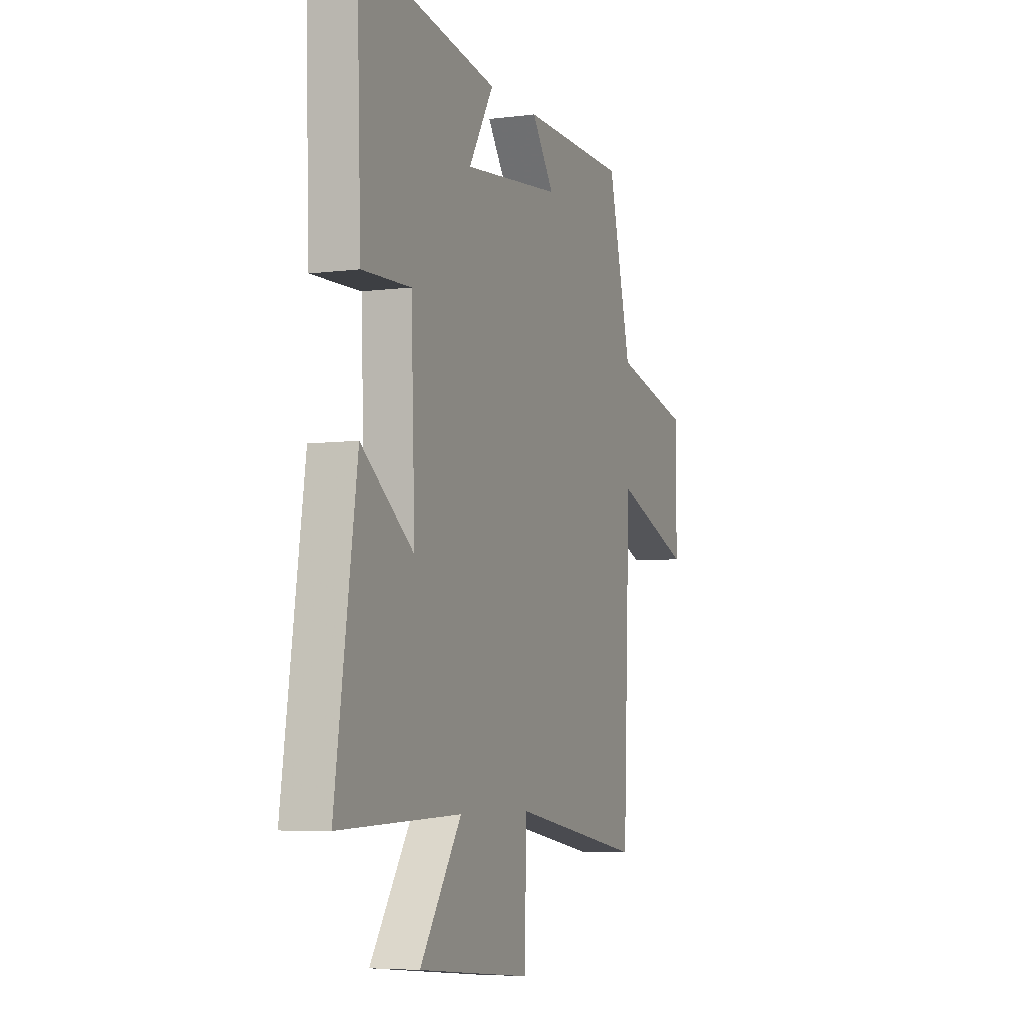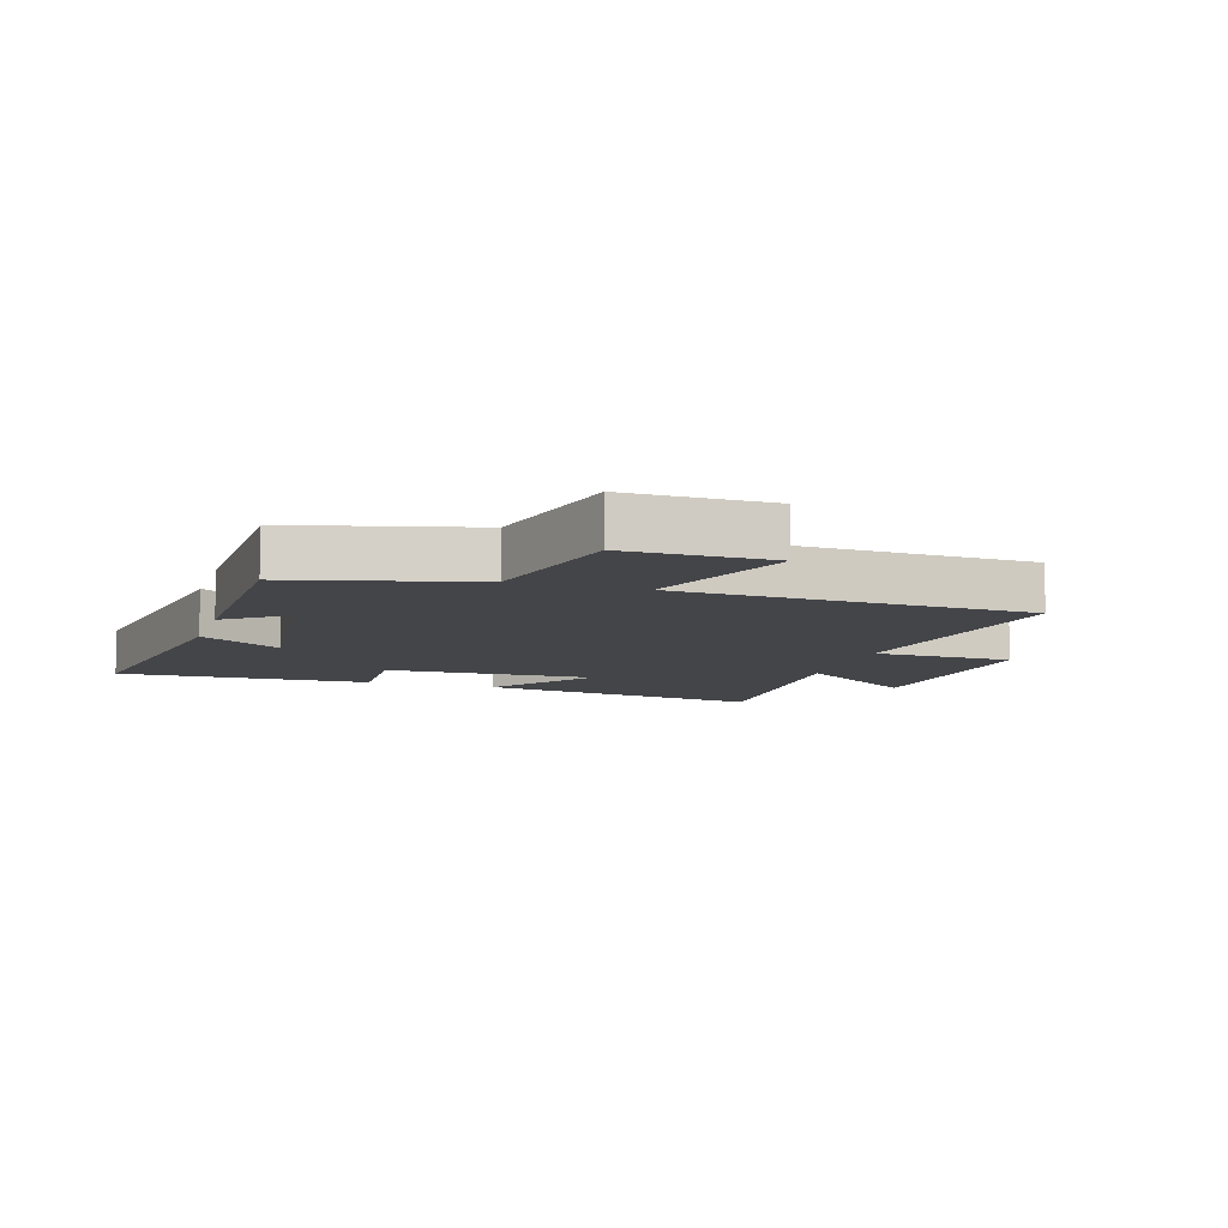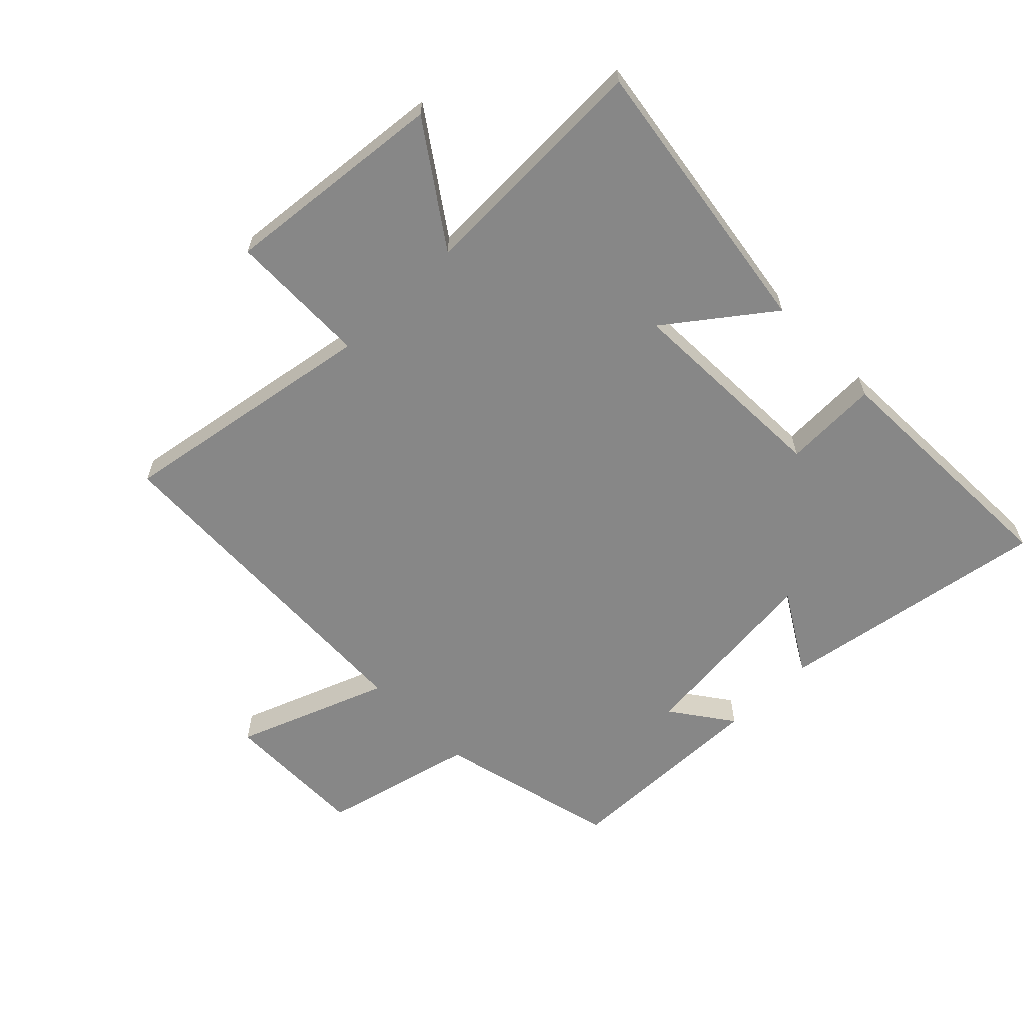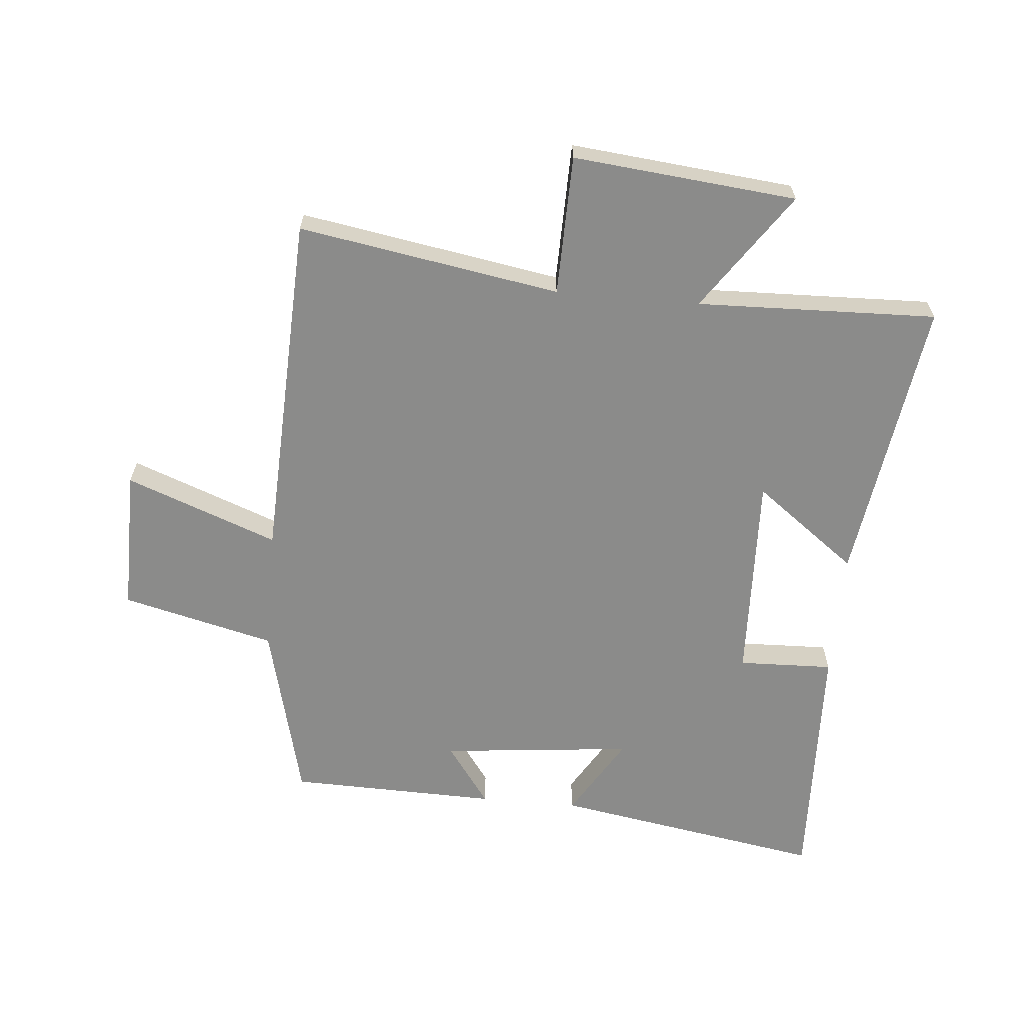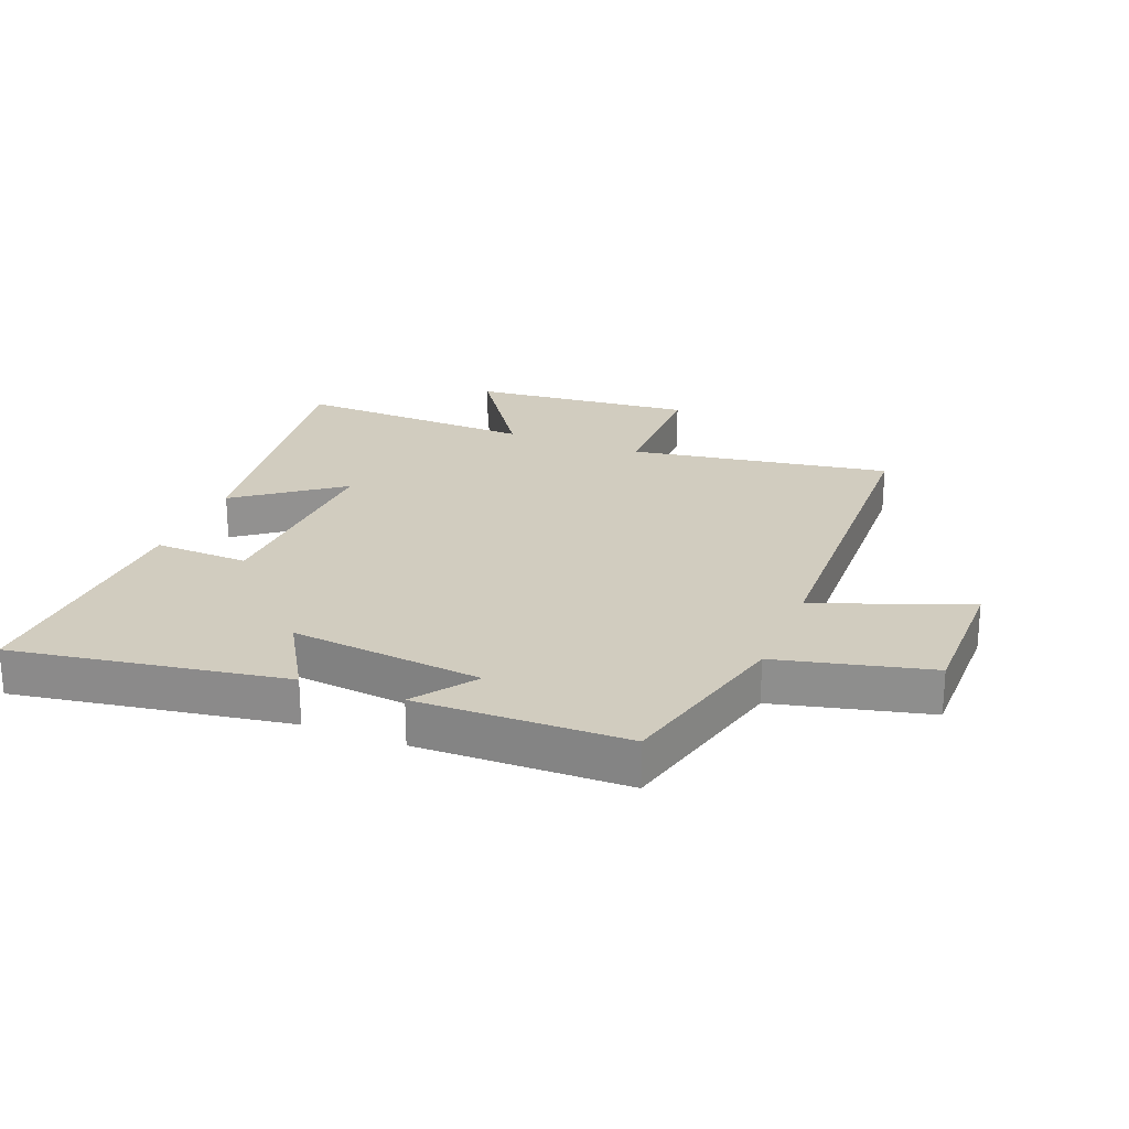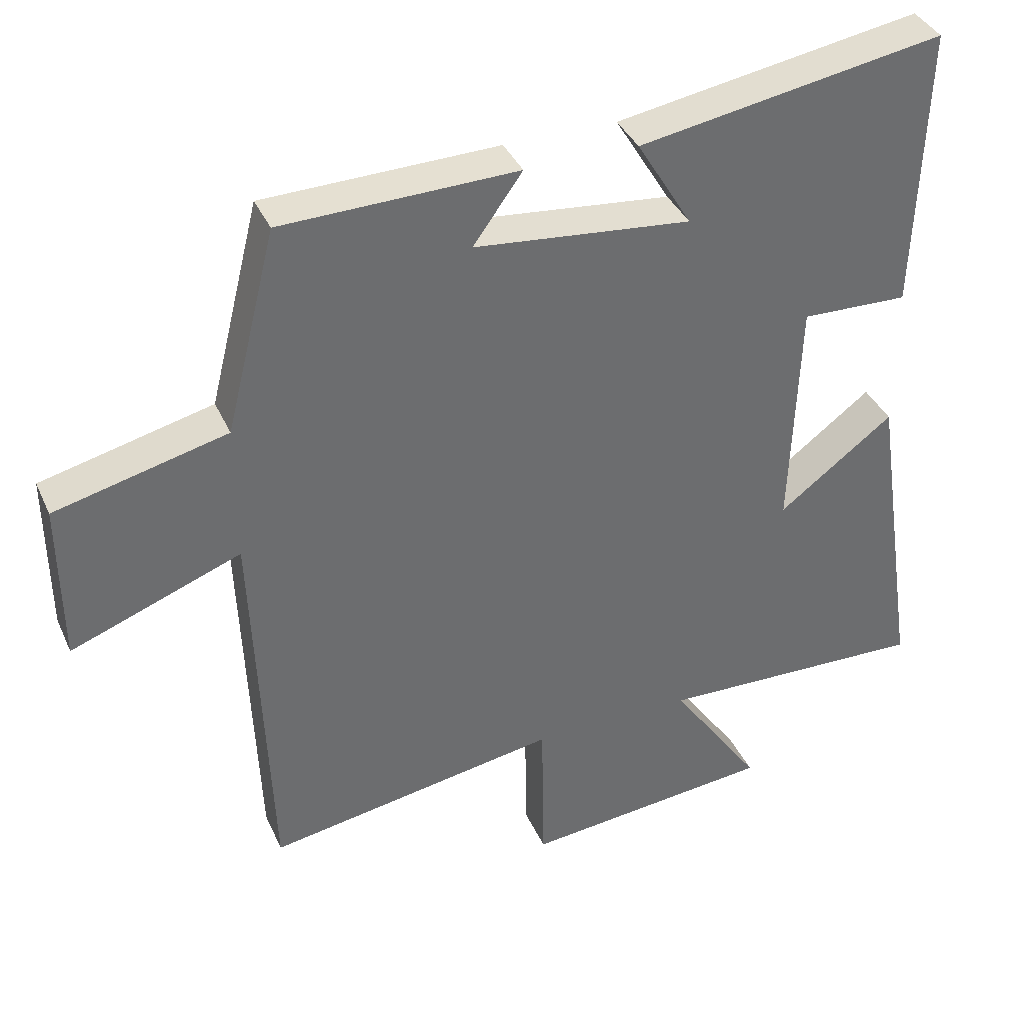
<metadata>
{"format":"obj","ext":"obj","renderer":"f3d","projection":"perspective","resolution":1024,"background":"white","views":[{"elev":-5.7,"azim":-68.4,"up":"+Z"},{"elev":-9.1,"azim":72.9,"up":"+Y"},{"elev":-62.4,"azim":-135.6,"up":"+Y"},{"elev":-63.7,"azim":174.9,"up":"+Y"},{"elev":23.8,"azim":21.9,"up":"+Y"},{"elev":37.6,"azim":157.7,"up":"+Z"}]}
</metadata>
<code>
v -0.514 0.07 0.574
v -0.074 0.07 0.5
v -0.153 0.07 0.369
v 0.159 0.07 0.401
v 0.088 0.07 0.5
v 0.427 0.07 0.492
v 0.5 0.07 0.199
v 0.748 0.07 0.138
v 0.746 0.07 -0.096
v 0.5 0.07 -0.003
v 0.477 0.07 -0.571
v 0.054 0.07 -0.5
v 0.05 0.07 -0.727
v -0.312 0.07 -0.691
v -0.18 0.07 -0.5
v -0.569 0.07 -0.512
v -0.5 0.07 -0.046
v -0.334 0.07 -0.171
v -0.346 0.07 0.169
v -0.5 0.07 0.164
v -0.514 0 0.574
v -0.074 0 0.5
v -0.153 0 0.369
v 0.159 0 0.401
v 0.088 0 0.5
v 0.427 0 0.492
v 0.5 0 0.199
v 0.748 0 0.138
v 0.746 0 -0.096
v 0.5 0 -0.003
v 0.477 0 -0.571
v 0.054 0 -0.5
v 0.05 0 -0.727
v -0.312 0 -0.691
v -0.18 0 -0.5
v -0.569 0 -0.512
v -0.5 0 -0.046
v -0.334 0 -0.171
v -0.346 0 0.169
v -0.5 0 0.164
f 1 2 3
f 20 1 3
f 19 20 3
f 18 19 3 4
f 15 16 17 18
f 15 18 4
f 12 13 14 15
f 12 15 4
f 10 11 12 4
f 7 8 9 10
f 6 7 10
f 5 6 10
f 4 5 10
f 23 22 21
f 23 21 40
f 23 40 39
f 24 23 39 38
f 38 37 36 35
f 24 38 35
f 35 34 33 32
f 24 35 32
f 24 32 31 30
f 30 29 28 27
f 30 27 26
f 30 26 25
f 30 25 24
f 1 21 22 2
f 2 22 23 3
f 3 23 24 4
f 4 24 25 5
f 5 25 26 6
f 6 26 27 7
f 7 27 28 8
f 8 28 29 9
f 9 29 30 10
f 10 30 31 11
f 11 31 32 12
f 12 32 33 13
f 13 33 34 14
f 14 34 35 15
f 15 35 36 16
f 16 36 37 17
f 17 37 38 18
f 18 38 39 19
f 19 39 40 20
f 20 40 21 1

</code>
